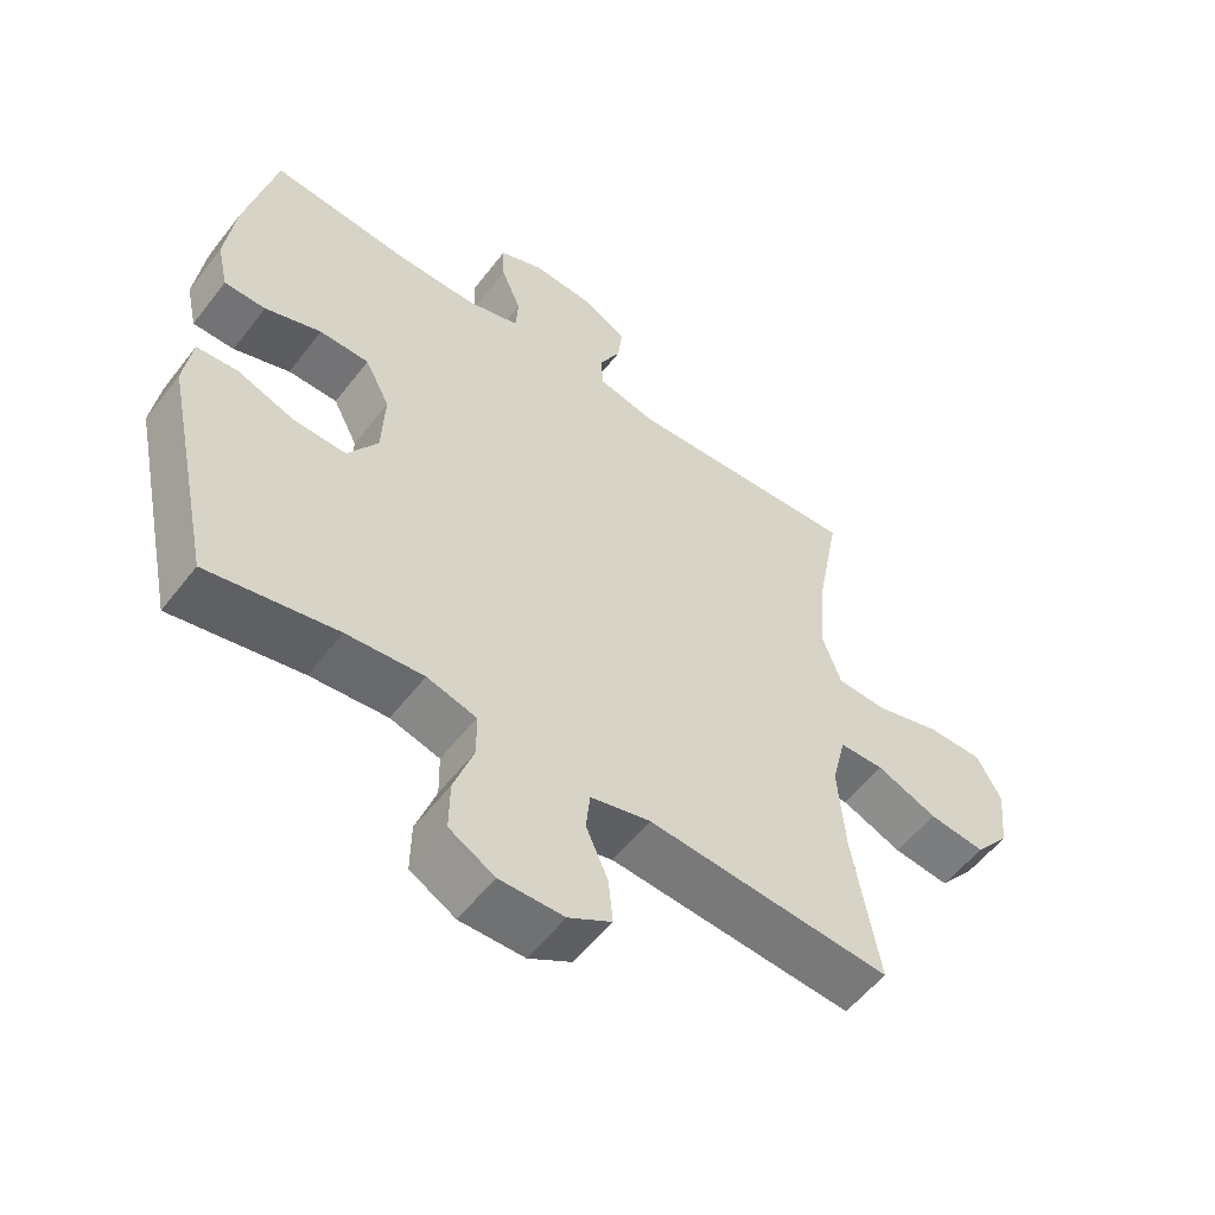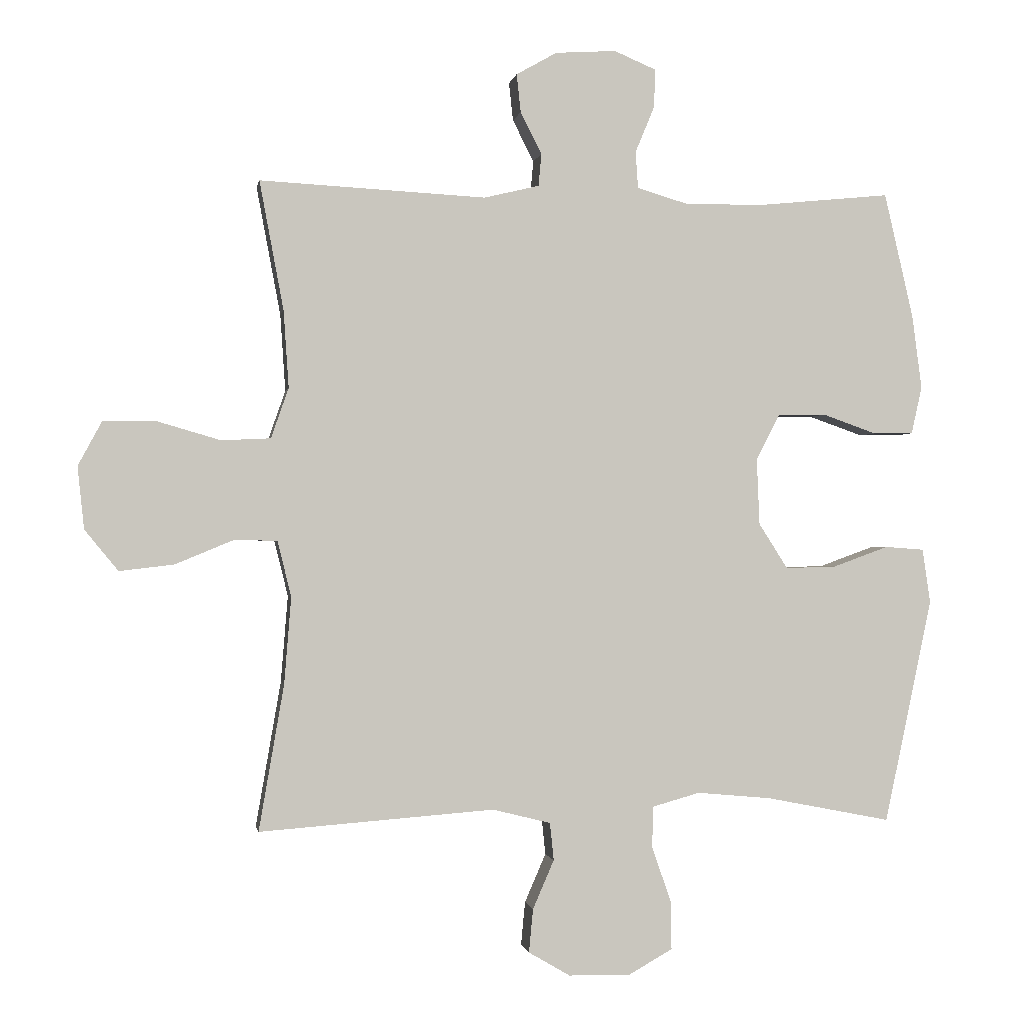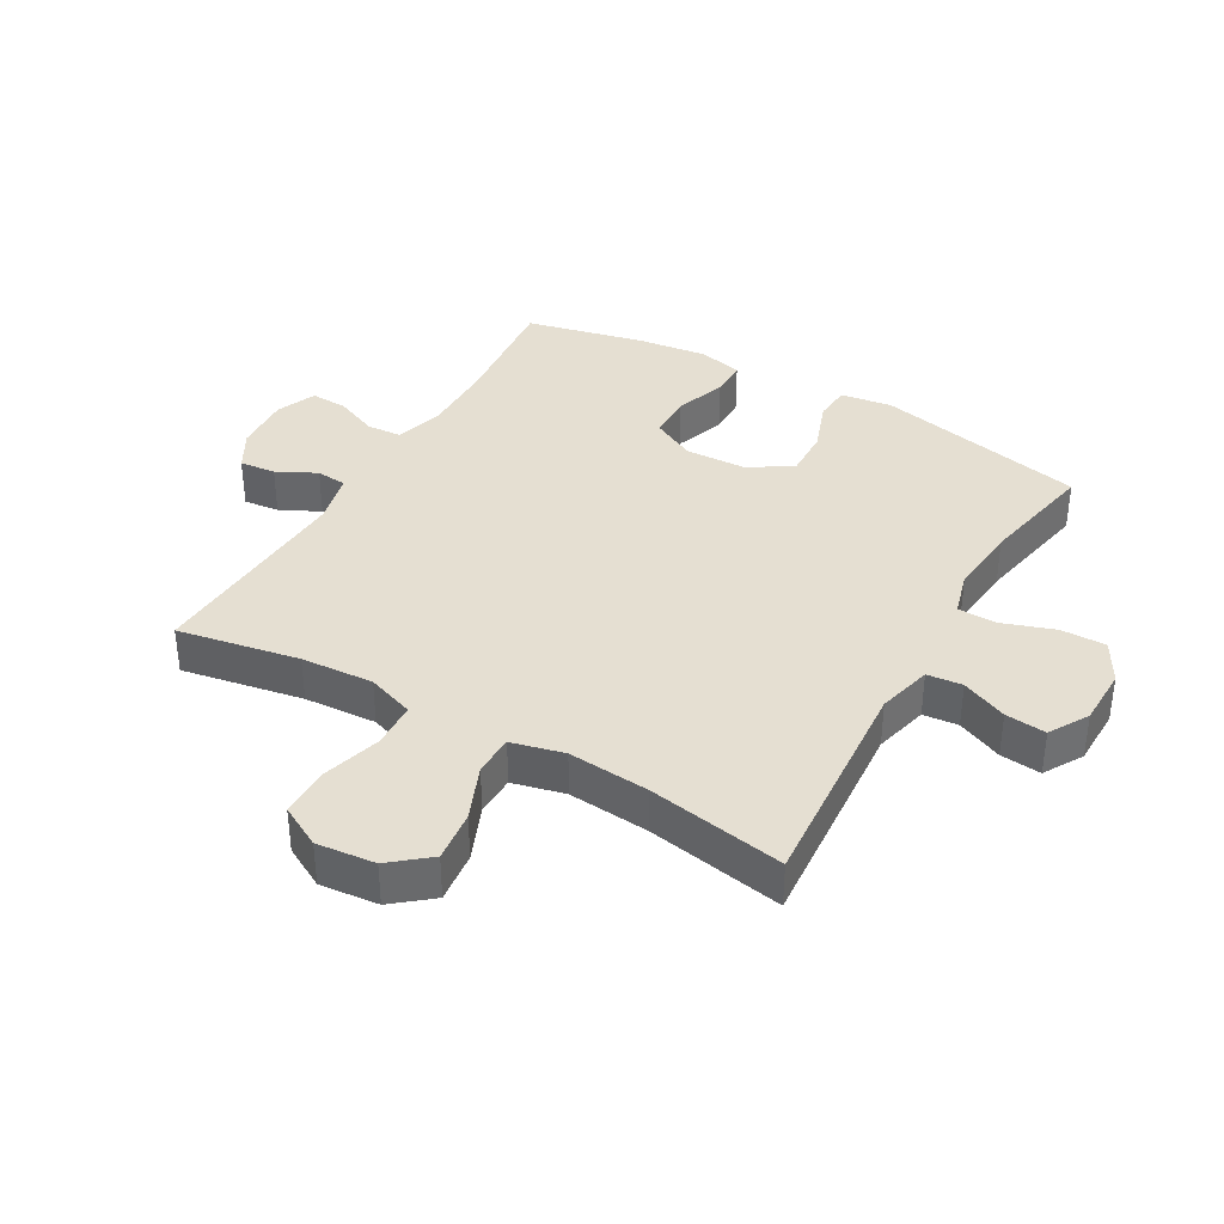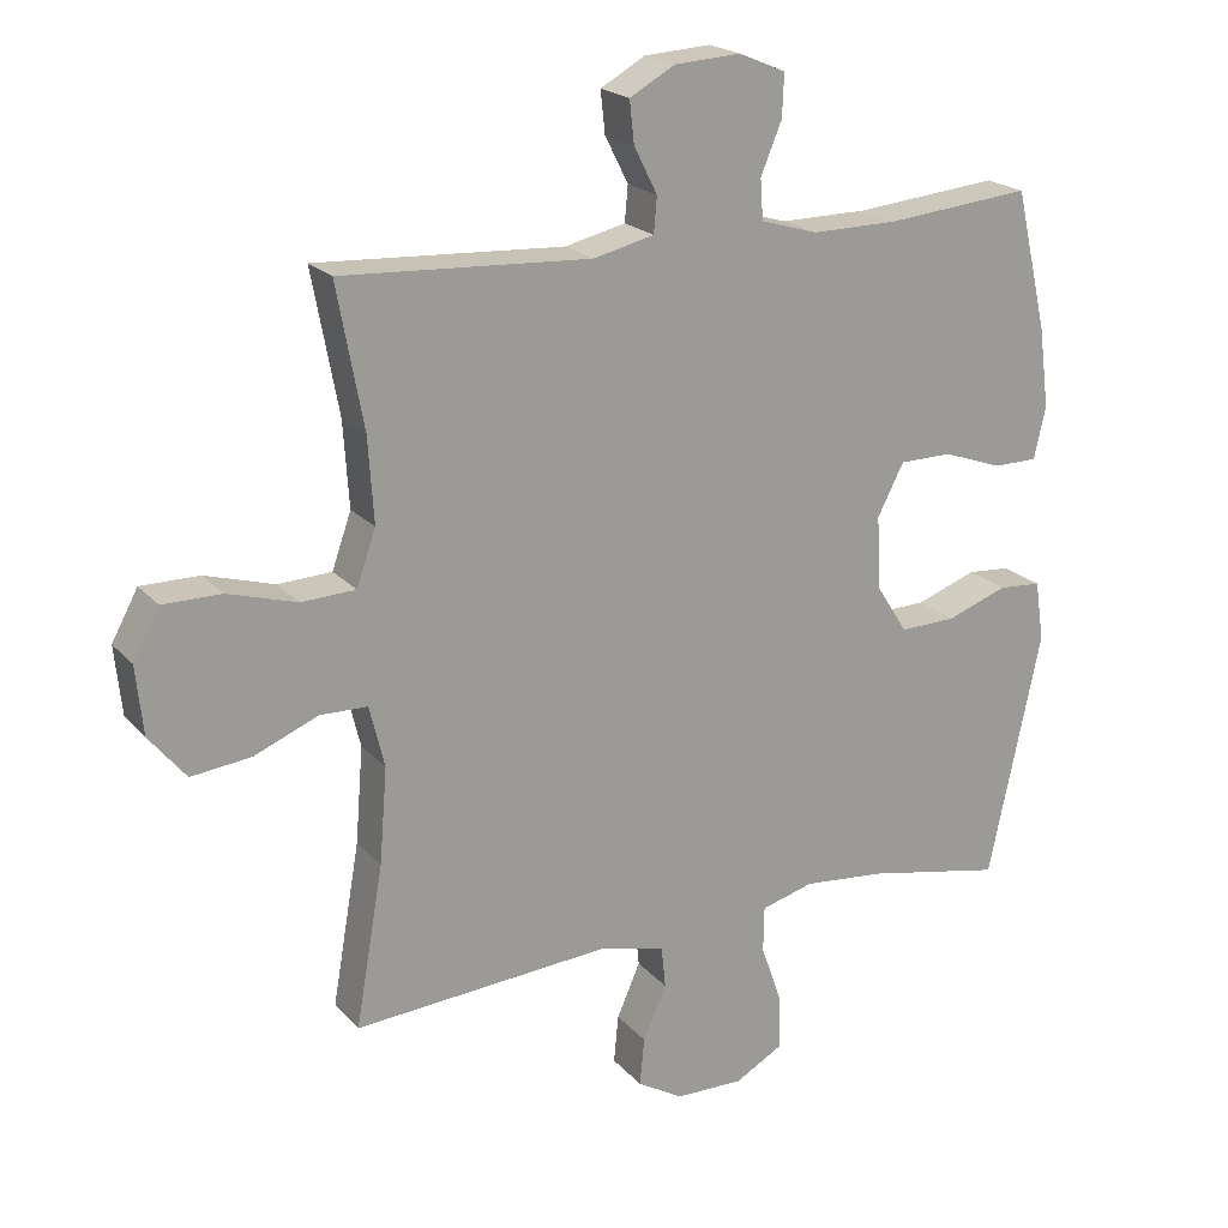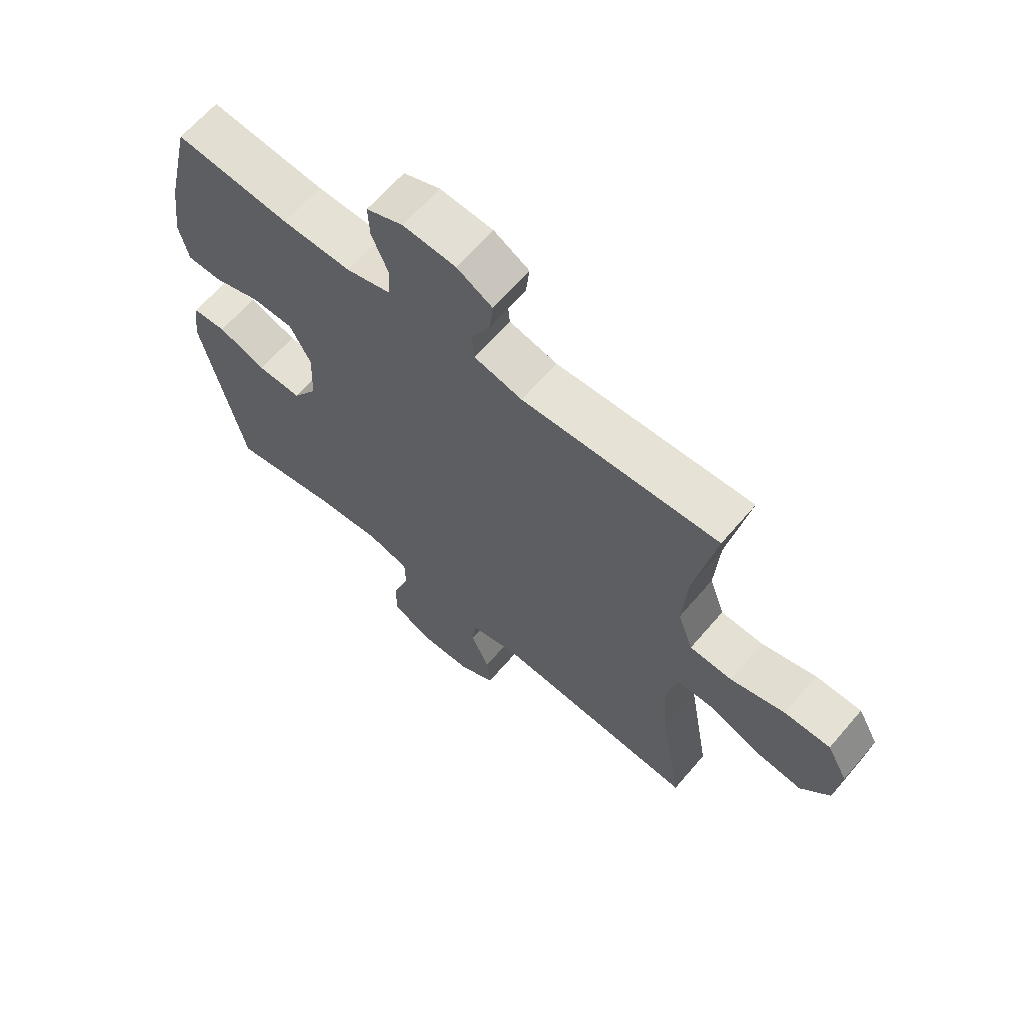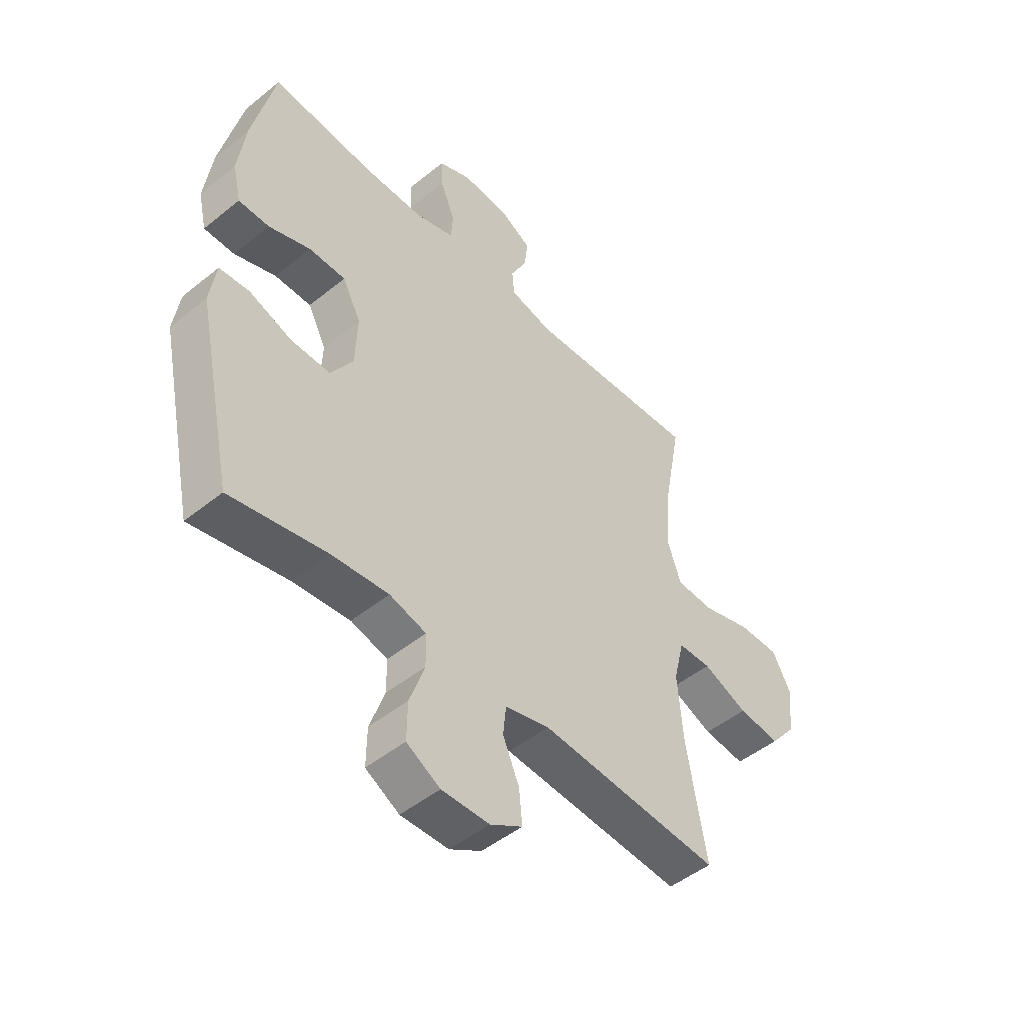
<metadata>
{"format":"obj","ext":"obj","renderer":"f3d","projection":"perspective","resolution":1024,"background":"white","views":[{"elev":-55.6,"azim":-37.1,"up":"+Z"},{"elev":-0.7,"azim":170.7,"up":"+Z"},{"elev":37.5,"azim":119.9,"up":"+Y"},{"elev":20.3,"azim":151.3,"up":"+Z"},{"elev":64.6,"azim":40.5,"up":"+Z"},{"elev":-48.4,"azim":-47.9,"up":"+Z"}]}
</metadata>
<code>
o path3588
v -0.5662 0.0375 0.3077
v -0.5813 0.0375 0.1926
v -0.5648 0.0375 0.1191
v -0.503 0.0375 0.1184
v -0.419 0.0375 0.1481
v -0.3452 0.0375 0.1471
v -0.3082 0.0375 0.07504
v -0.3125 0.0375 -0.02694
v -0.3573 0.0375 -0.09709
v -0.4361 0.0375 -0.09477
v -0.522 0.0375 -0.06353
v -0.5825 0.0375 -0.06799
v -0.595 0.0375 -0.1528
v -0.5212 0.0375 -0.5005
v -0.3278 0.0375 -0.4626
v -0.2127 0.0375 -0.4521
v -0.1389 0.0375 -0.4728
v -0.1377 0.0375 -0.5373
v -0.1676 0.0375 -0.6228
v -0.1686 0.0375 -0.6975
v -0.101 0.0375 -0.7357
v -0.004976 0.0375 -0.7344
v 0.05944 0.0375 -0.6967
v 0.05301 0.0375 -0.6292
v 0.02012 0.0375 -0.5536
v 0.02613 0.0375 -0.4953
v 0.1159 0.0375 -0.4728
v 0.4805 0.0375 -0.5005
v 0.4415 0.0375 -0.2747
v 0.4308 0.0375 -0.1402
v 0.452 0.0375 -0.05377
v 0.5186 0.0375 -0.05238
v 0.6091 0.0375 -0.09
v 0.6933 0.0375 -0.0999
v 0.7452 0.0375 -0.03661
v 0.7553 0.0375 0.05999
v 0.7183 0.0375 0.1288
v 0.636 0.0375 0.1288
v 0.5383 0.0375 0.1004
v 0.4623 0.0375 0.104
v 0.4351 0.0375 0.1817
v 0.443 0.0375 0.3013
v 0.4805 0.0375 0.5014
v 0.1297 0.0375 0.4827
v 0.04404 0.0375 0.5032
v 0.03956 0.0375 0.5533
v 0.07243 0.0375 0.6182
v 0.07889 0.0375 0.6775
v 0.01572 0.0375 0.7133
v -0.07825 0.0375 0.7192
v -0.1437 0.0375 0.6916
v -0.1412 0.0375 0.6317
v -0.1115 0.0375 0.5604
v -0.1155 0.0375 0.5035
v -0.195 0.0375 0.48
v -0.317 0.0375 0.4813
v -0.5212 0.0375 0.5014
v -0.5662 -0.0375 0.3077
v -0.5813 -0.0375 0.1926
v -0.5648 -0.0375 0.1191
v -0.503 -0.0375 0.1184
v -0.419 -0.0375 0.1481
v -0.3452 -0.0375 0.1471
v -0.3082 -0.0375 0.07504
v -0.3125 -0.0375 -0.02694
v -0.3573 -0.0375 -0.09709
v -0.4361 -0.0375 -0.09477
v -0.522 -0.0375 -0.06353
v -0.5825 -0.0375 -0.06799
v -0.595 -0.0375 -0.1528
v -0.5212 -0.0375 -0.5005
v -0.3278 -0.0375 -0.4626
v -0.2127 -0.0375 -0.4521
v -0.1389 -0.0375 -0.4728
v -0.1377 -0.0375 -0.5373
v -0.1676 -0.0375 -0.6228
v -0.1686 -0.0375 -0.6975
v -0.101 -0.0375 -0.7357
v -0.004976 -0.0375 -0.7344
v 0.05944 -0.0375 -0.6967
v 0.05301 -0.0375 -0.6292
v 0.02012 -0.0375 -0.5536
v 0.02613 -0.0375 -0.4953
v 0.1159 -0.0375 -0.4728
v 0.4805 -0.0375 -0.5005
v 0.4415 -0.0375 -0.2747
v 0.4308 -0.0375 -0.1402
v 0.452 -0.0375 -0.05377
v 0.5186 -0.0375 -0.05238
v 0.6091 -0.0375 -0.09
v 0.6933 -0.0375 -0.0999
v 0.7452 -0.0375 -0.03661
v 0.7553 -0.0375 0.05999
v 0.7183 -0.0375 0.1288
v 0.636 -0.0375 0.1288
v 0.5383 -0.0375 0.1004
v 0.4623 -0.0375 0.104
v 0.4351 -0.0375 0.1817
v 0.443 -0.0375 0.3013
v 0.4805 -0.0375 0.5014
v 0.1297 -0.0375 0.4827
v 0.04404 -0.0375 0.5032
v 0.03956 -0.0375 0.5533
v 0.07243 -0.0375 0.6182
v 0.07889 -0.0375 0.6775
v 0.01572 -0.0375 0.7133
v -0.07825 -0.0375 0.7192
v -0.1437 -0.0375 0.6916
v -0.1412 -0.0375 0.6317
v -0.1115 -0.0375 0.5604
v -0.1155 -0.0375 0.5035
v -0.195 -0.0375 0.48
v -0.317 -0.0375 0.4813
v -0.5212 -0.0375 0.5014
v -0.5825 0.0375 -0.06799
v -0.5825 0.0375 -0.06799
v -0.595 0.0375 -0.1528
v -0.522 0.0375 -0.06353
v -0.5662 0.0375 0.3077
v -0.5813 0.0375 0.1926
v -0.5648 0.0375 0.1191
v -0.5648 0.0375 0.1191
v -0.503 0.0375 0.1184
v -0.5212 0.0375 -0.5005
v -0.5212 0.0375 -0.5005
v -0.5212 0.0375 0.5014
v -0.5212 0.0375 0.5014
v -0.4361 0.0375 -0.09477
v -0.419 0.0375 0.1481
v -0.3573 0.0375 -0.09709
v -0.3278 0.0375 -0.4626
v -0.317 0.0375 0.4813
v -0.3452 0.0375 0.1471
v -0.3452 0.0375 0.1471
v -0.3125 0.0375 -0.02694
v -0.3082 0.0375 0.07504
v -0.2127 0.0375 -0.4521
v -0.195 0.0375 0.48
v -0.1389 0.0375 -0.4728
v -0.1389 0.0375 -0.4728
v -0.1155 0.0375 0.5035
v -0.1155 0.0375 0.5035
v -0.1676 0.0375 -0.6228
v -0.1686 0.0375 -0.6975
v -0.1686 0.0375 -0.6975
v -0.101 0.0375 -0.7357
v -0.1377 0.0375 -0.5373
v -0.07825 0.0375 0.7192
v -0.1437 0.0375 0.6916
v -0.1437 0.0375 0.6916
v -0.1412 0.0375 0.6317
v -0.1115 0.0375 0.5604
v -0.004976 0.0375 -0.7344
v 0.01572 0.0375 0.7133
v 0.05944 0.0375 -0.6967
v 0.05944 0.0375 -0.6967
v 0.07889 0.0375 0.6775
v 0.07889 0.0375 0.6775
v 0.02012 0.0375 -0.5536
v 0.02613 0.0375 -0.4953
v 0.02613 0.0375 -0.4953
v 0.05301 0.0375 -0.6292
v 0.1159 0.0375 -0.4728
v 0.07243 0.0375 0.6182
v 0.03956 0.0375 0.5533
v 0.04404 0.0375 0.5032
v 0.04404 0.0375 0.5032
v 0.1297 0.0375 0.4827
v 0.4805 0.0375 0.5014
v 0.4805 0.0375 0.5014
v 0.4351 0.0375 0.1817
v 0.443 0.0375 0.3013
v 0.4308 0.0375 -0.1402
v 0.452 0.0375 -0.05377
v 0.452 0.0375 -0.05377
v 0.4415 0.0375 -0.2747
v 0.4623 0.0375 0.104
v 0.4623 0.0375 0.104
v 0.5186 0.0375 -0.05238
v 0.4805 0.0375 -0.5005
v 0.4805 0.0375 -0.5005
v 0.5383 0.0375 0.1004
v 0.6091 0.0375 -0.09
v 0.636 0.0375 0.1288
v 0.6933 0.0375 -0.0999
v 0.7183 0.0375 0.1288
v 0.7183 0.0375 0.1288
v 0.7452 0.0375 -0.03661
v 0.7553 0.0375 0.05999
v -0.5825 -0.0375 -0.06799
v -0.5825 -0.0375 -0.06799
v -0.595 -0.0375 -0.1528
v -0.522 -0.0375 -0.06353
v -0.5662 -0.0375 0.3077
v -0.5813 -0.0375 0.1926
v -0.5648 -0.0375 0.1191
v -0.5648 -0.0375 0.1191
v -0.503 -0.0375 0.1184
v -0.5212 -0.0375 -0.5005
v -0.5212 -0.0375 -0.5005
v -0.5212 -0.0375 0.5014
v -0.5212 -0.0375 0.5014
v -0.4361 -0.0375 -0.09477
v -0.419 -0.0375 0.1481
v -0.3573 -0.0375 -0.09709
v -0.3278 -0.0375 -0.4626
v -0.317 -0.0375 0.4813
v -0.3452 -0.0375 0.1471
v -0.3452 -0.0375 0.1471
v -0.3125 -0.0375 -0.02694
v -0.3082 -0.0375 0.07504
v -0.2127 -0.0375 -0.4521
v -0.195 -0.0375 0.48
v -0.1389 -0.0375 -0.4728
v -0.1389 -0.0375 -0.4728
v -0.1155 -0.0375 0.5035
v -0.1155 -0.0375 0.5035
v -0.1676 -0.0375 -0.6228
v -0.1686 -0.0375 -0.6975
v -0.1686 -0.0375 -0.6975
v -0.101 -0.0375 -0.7357
v -0.1377 -0.0375 -0.5373
v -0.07825 -0.0375 0.7192
v -0.1437 -0.0375 0.6916
v -0.1437 -0.0375 0.6916
v -0.1412 -0.0375 0.6317
v -0.1115 -0.0375 0.5604
v -0.004976 -0.0375 -0.7344
v 0.01572 -0.0375 0.7133
v 0.05944 -0.0375 -0.6967
v 0.05944 -0.0375 -0.6967
v 0.07889 -0.0375 0.6775
v 0.07889 -0.0375 0.6775
v 0.02012 -0.0375 -0.5536
v 0.02613 -0.0375 -0.4953
v 0.02613 -0.0375 -0.4953
v 0.05301 -0.0375 -0.6292
v 0.1159 -0.0375 -0.4728
v 0.07243 -0.0375 0.6182
v 0.03956 -0.0375 0.5533
v 0.04404 -0.0375 0.5032
v 0.04404 -0.0375 0.5032
v 0.1297 -0.0375 0.4827
v 0.4805 -0.0375 0.5014
v 0.4805 -0.0375 0.5014
v 0.4351 -0.0375 0.1817
v 0.443 -0.0375 0.3013
v 0.4308 -0.0375 -0.1402
v 0.452 -0.0375 -0.05377
v 0.452 -0.0375 -0.05377
v 0.4415 -0.0375 -0.2747
v 0.4623 -0.0375 0.104
v 0.4623 -0.0375 0.104
v 0.5186 -0.0375 -0.05238
v 0.4805 -0.0375 -0.5005
v 0.4805 -0.0375 -0.5005
v 0.5383 -0.0375 0.1004
v 0.6091 -0.0375 -0.09
v 0.636 -0.0375 0.1288
v 0.6933 -0.0375 -0.0999
v 0.7183 -0.0375 0.1288
v 0.7183 -0.0375 0.1288
v 0.7452 -0.0375 -0.03661
v 0.7553 -0.0375 0.05999
f 238 248 210
f 199 206 192
f 258 259 257
f 243 247 244
f 254 257 252
f 214 235 210
f 192 206 203
f 216 240 227
f 247 243 246
f 226 223 224
f 212 205 206
f 219 221 218
f 206 205 203
f 232 229 239
f 246 243 211
f 204 208 207
f 204 195 198
f 227 223 226
f 194 207 201
f 249 252 246
f 203 193 192
f 261 259 264
f 192 193 190
f 214 210 212
f 254 252 249
f 223 227 229
f 212 210 205
f 239 229 240
f 251 238 255
f 221 237 218
f 208 213 207
f 229 227 240
f 211 241 216
f 228 237 221
f 194 204 207
f 235 238 210
f 230 237 228
f 243 241 211
f 241 240 216
f 195 204 194
f 249 246 211
f 264 259 263
f 260 263 258
f 258 257 254
f 263 259 258
f 198 195 196
f 210 249 211
f 218 234 222
f 222 235 214
f 211 213 208
f 211 216 213
f 234 235 222
f 248 238 251
f 234 218 237
f 248 249 210
f 116 13 70 191
f 11 12 69 68
f 1 2 59 58
f 2 122 197 59
f 3 4 61 60
f 13 125 200 70
f 127 1 58 202
f 10 11 68 67
f 4 5 62 61
f 9 10 67 66
f 14 15 72 71
f 56 57 114 113
f 5 134 209 62
f 8 9 66 65
f 6 7 64 63
f 15 16 73 72
f 55 56 113 112
f 7 8 65 64
f 16 140 215 73
f 142 55 112 217
f 19 145 220 76
f 20 21 78 77
f 18 19 76 75
f 50 150 225 107
f 51 52 109 108
f 52 53 110 109
f 17 18 75 74
f 53 54 111 110
f 21 22 79 78
f 49 50 107 106
f 22 156 231 79
f 158 49 106 233
f 25 161 236 82
f 24 25 82 81
f 23 24 81 80
f 26 27 84 83
f 47 48 105 104
f 46 47 104 103
f 167 46 103 242
f 44 45 102 101
f 170 44 101 245
f 41 42 99 98
f 30 175 250 87
f 29 30 87 86
f 178 41 98 253
f 31 32 89 88
f 181 29 86 256
f 27 28 85 84
f 39 40 97 96
f 42 43 100 99
f 32 33 90 89
f 38 39 96 95
f 33 34 91 90
f 187 38 95 262
f 34 35 92 91
f 36 37 94 93
f 35 36 93 92
f 163 135 173
f 124 117 131
f 183 182 184
f 168 169 172
f 179 177 182
f 139 135 160
f 117 128 131
f 141 152 165
f 172 171 168
f 151 149 148
f 137 131 130
f 144 143 146
f 131 128 130
f 157 164 154
f 171 136 168
f 129 132 133
f 129 123 120
f 152 151 148
f 119 126 132
f 174 171 177
f 128 117 118
f 186 189 184
f 117 115 118
f 139 137 135
f 179 174 177
f 148 154 152
f 137 130 135
f 164 165 154
f 176 180 163
f 146 143 162
f 133 132 138
f 154 165 152
f 136 141 166
f 153 146 162
f 119 132 129
f 160 135 163
f 155 153 162
f 168 136 166
f 166 141 165
f 120 119 129
f 174 136 171
f 189 188 184
f 185 183 188
f 183 179 182
f 188 183 184
f 123 121 120
f 135 136 174
f 143 147 159
f 147 139 160
f 136 133 138
f 136 138 141
f 159 147 160
f 173 176 163
f 159 162 143
f 173 135 174

</code>
